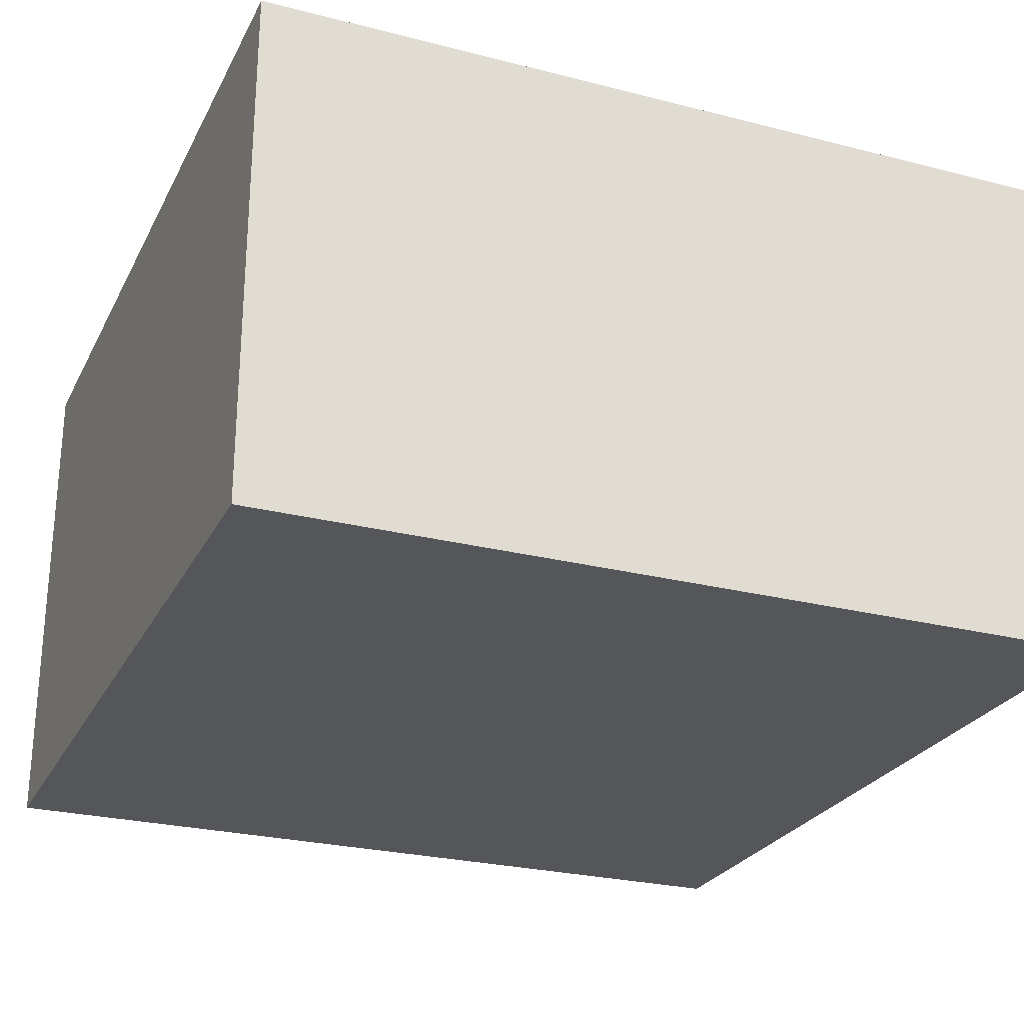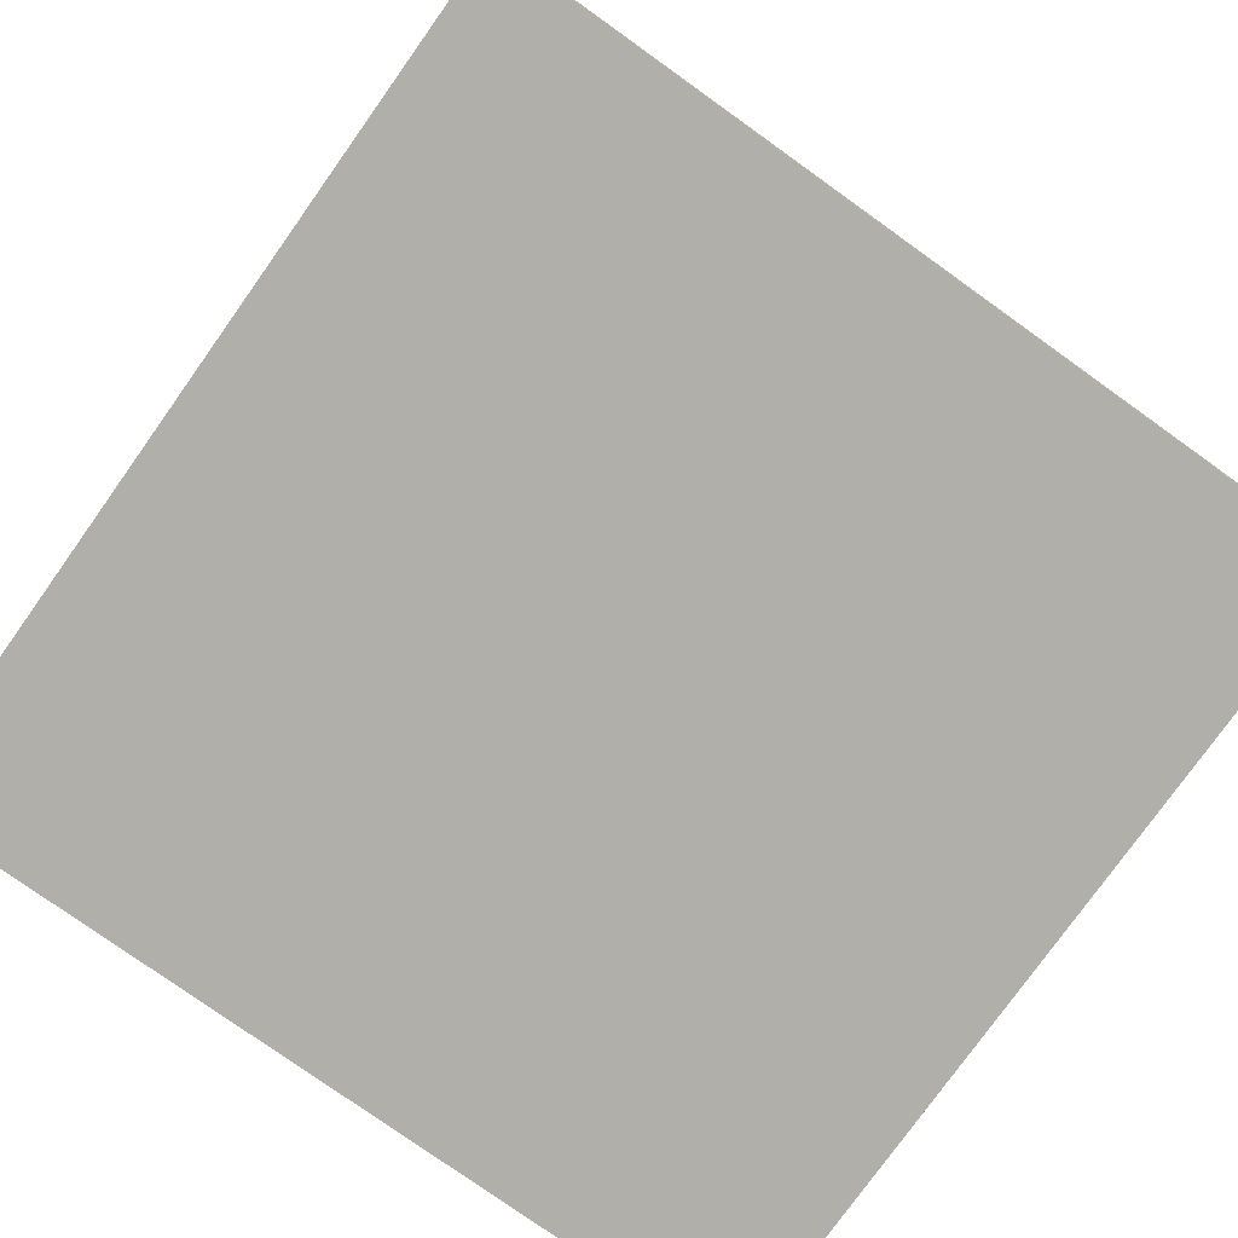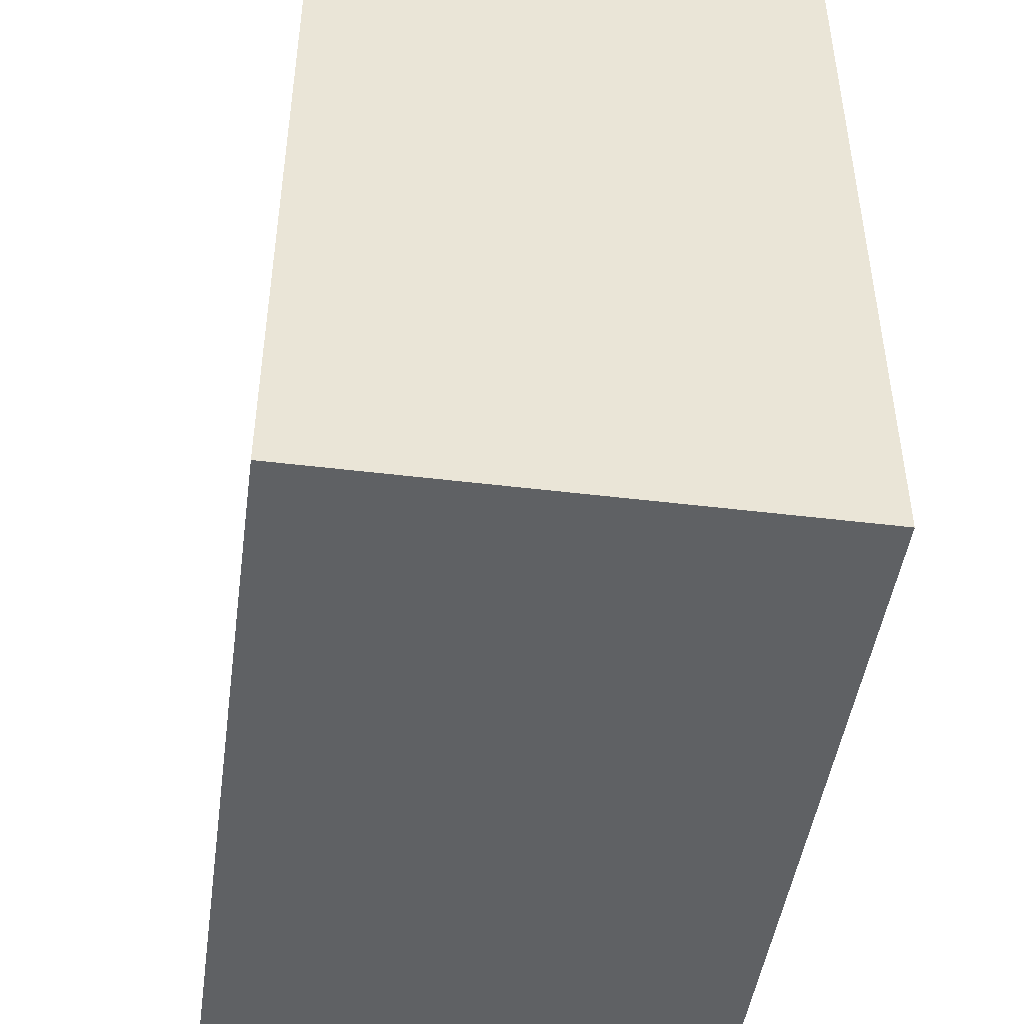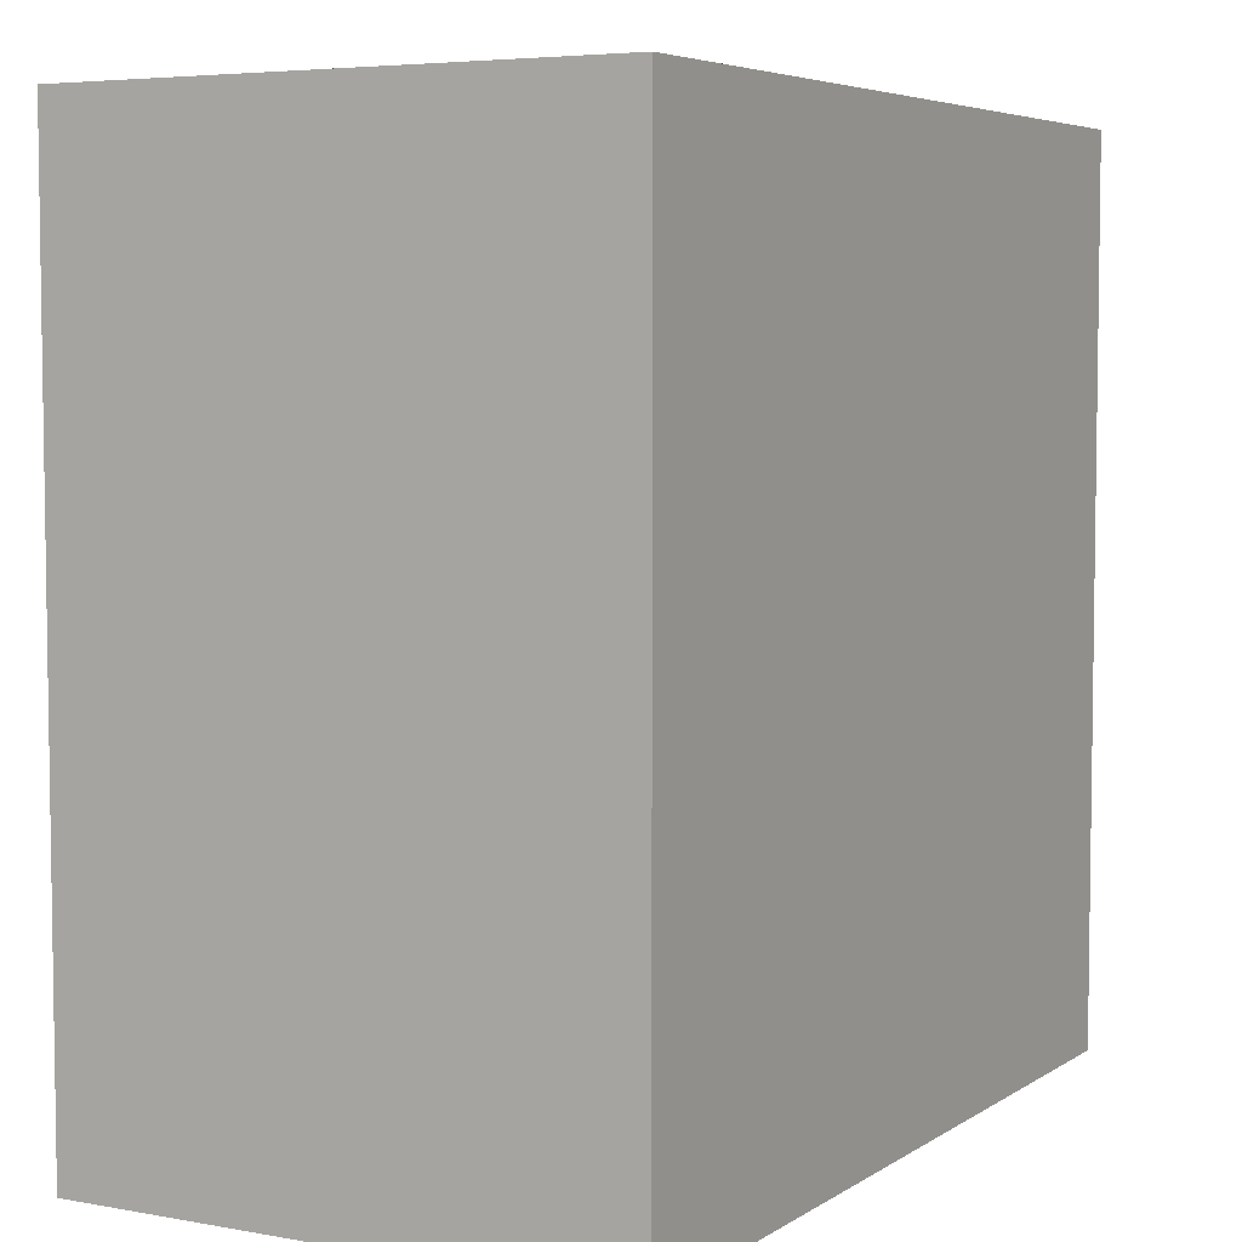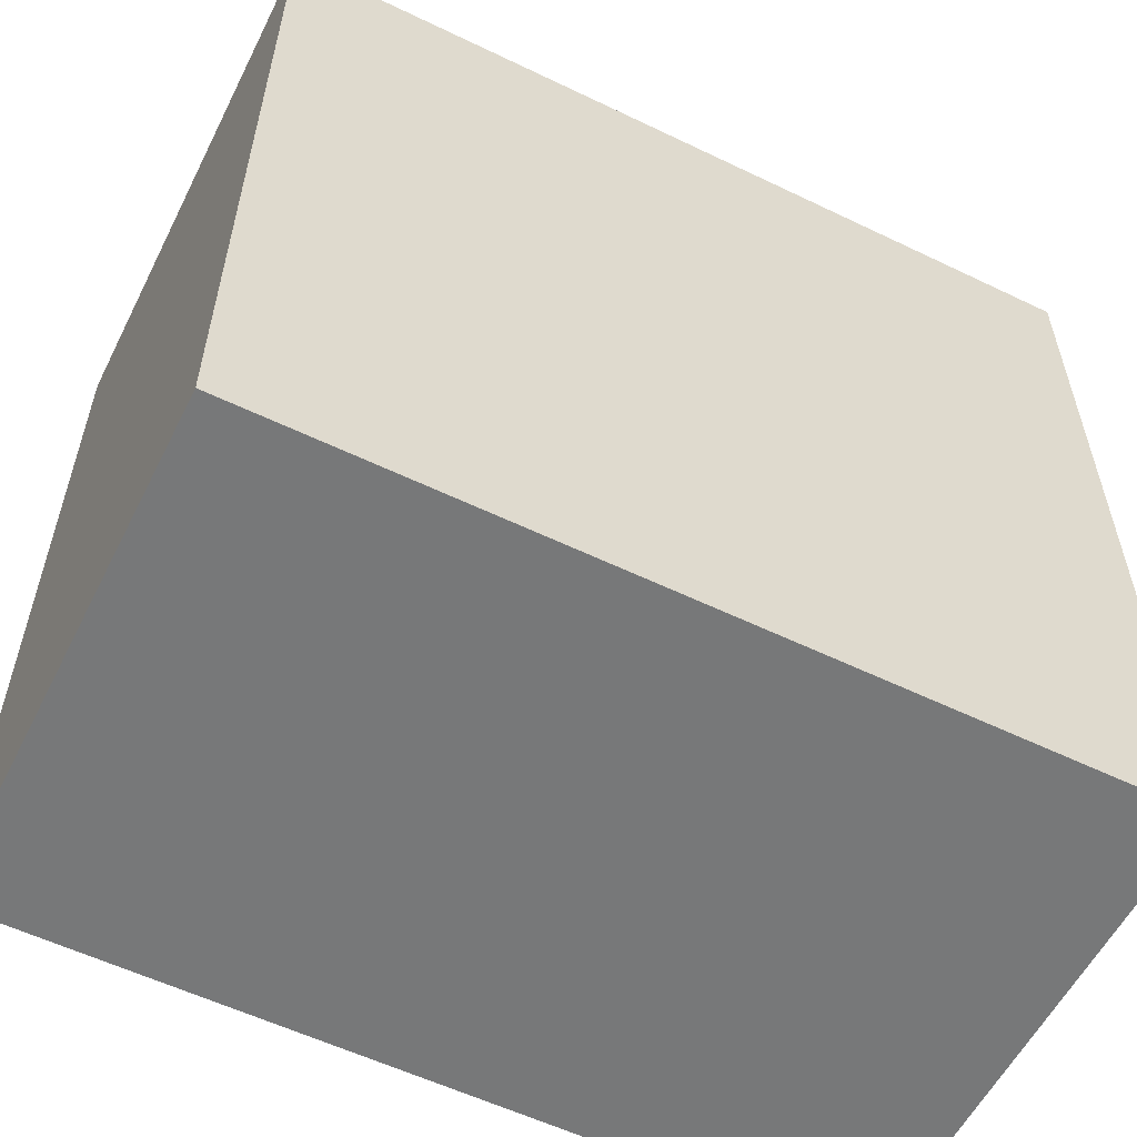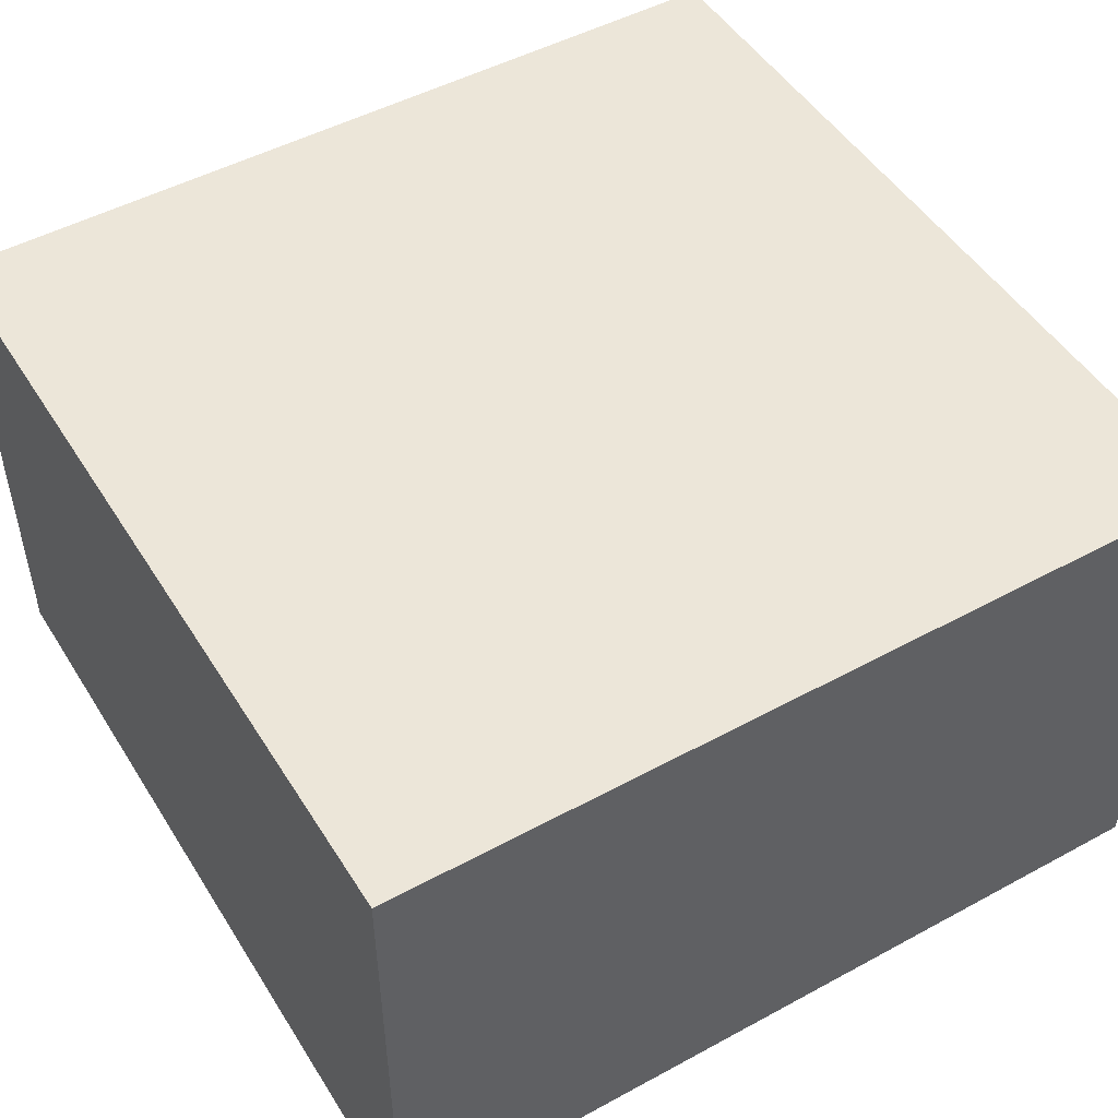
<metadata>
{"format":"obj","ext":"obj","renderer":"f3d","projection":"perspective","resolution":1024,"background":"white","views":[{"elev":-25.9,"azim":157.9,"up":"+Z"},{"elev":-78.0,"azim":54.5,"up":"+Z"},{"elev":-46.6,"azim":-97.9,"up":"+Y"},{"elev":5.3,"azim":-60.8,"up":"+Y"},{"elev":-57.3,"azim":-26.6,"up":"+Y"},{"elev":49.3,"azim":-121.0,"up":"+Z"}]}
</metadata>
<code>
o CatCube - 13x13x8
v 6.5 6.5 -4
v 6.5 -6.5 -4
v 6.5 6.5 4
v 6.5 -6.5 4
v -6.5 6.5 -4
v -6.5 -6.5 -4
v -6.5 6.5 4
v -6.5 -6.5 4
f 1 5 7 3
f 4 3 7 8
f 8 7 5 6
f 6 2 4 8
f 2 1 3 4
f 6 5 1 2

</code>
